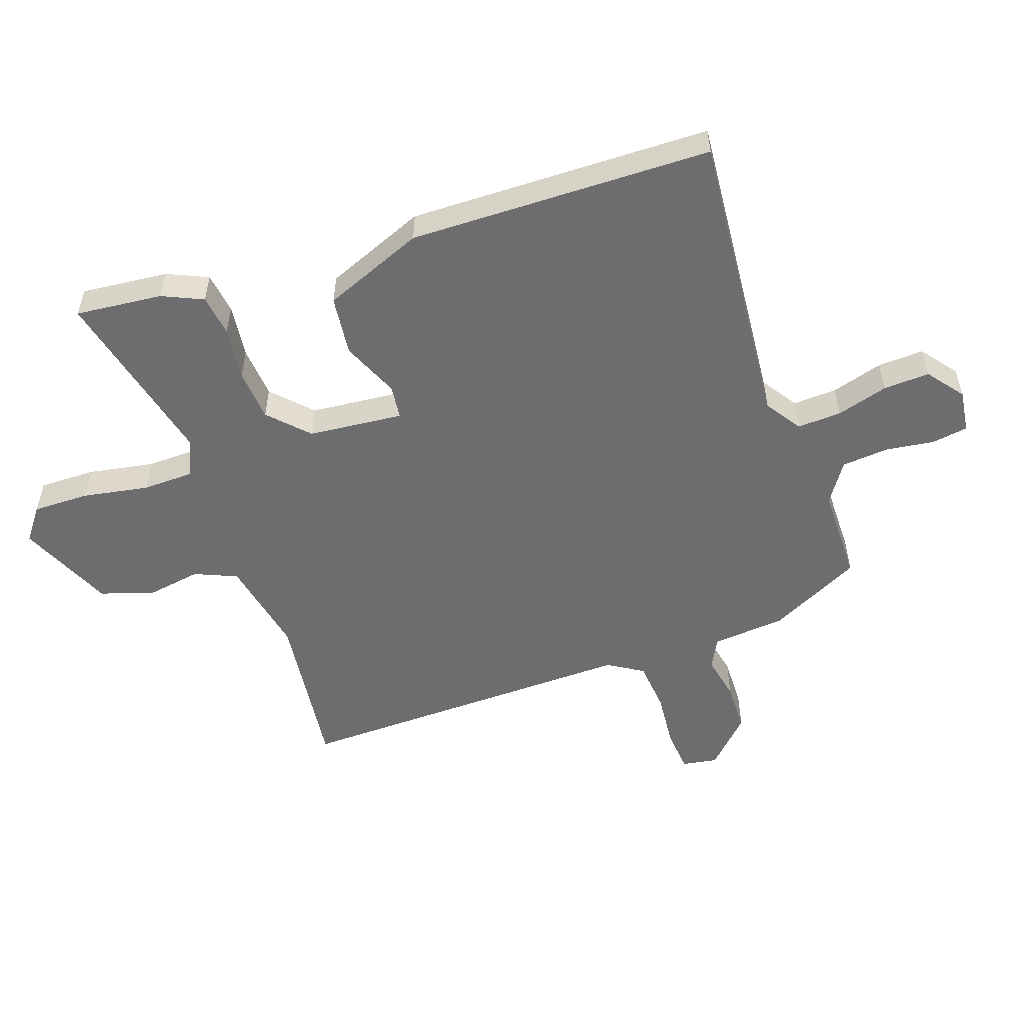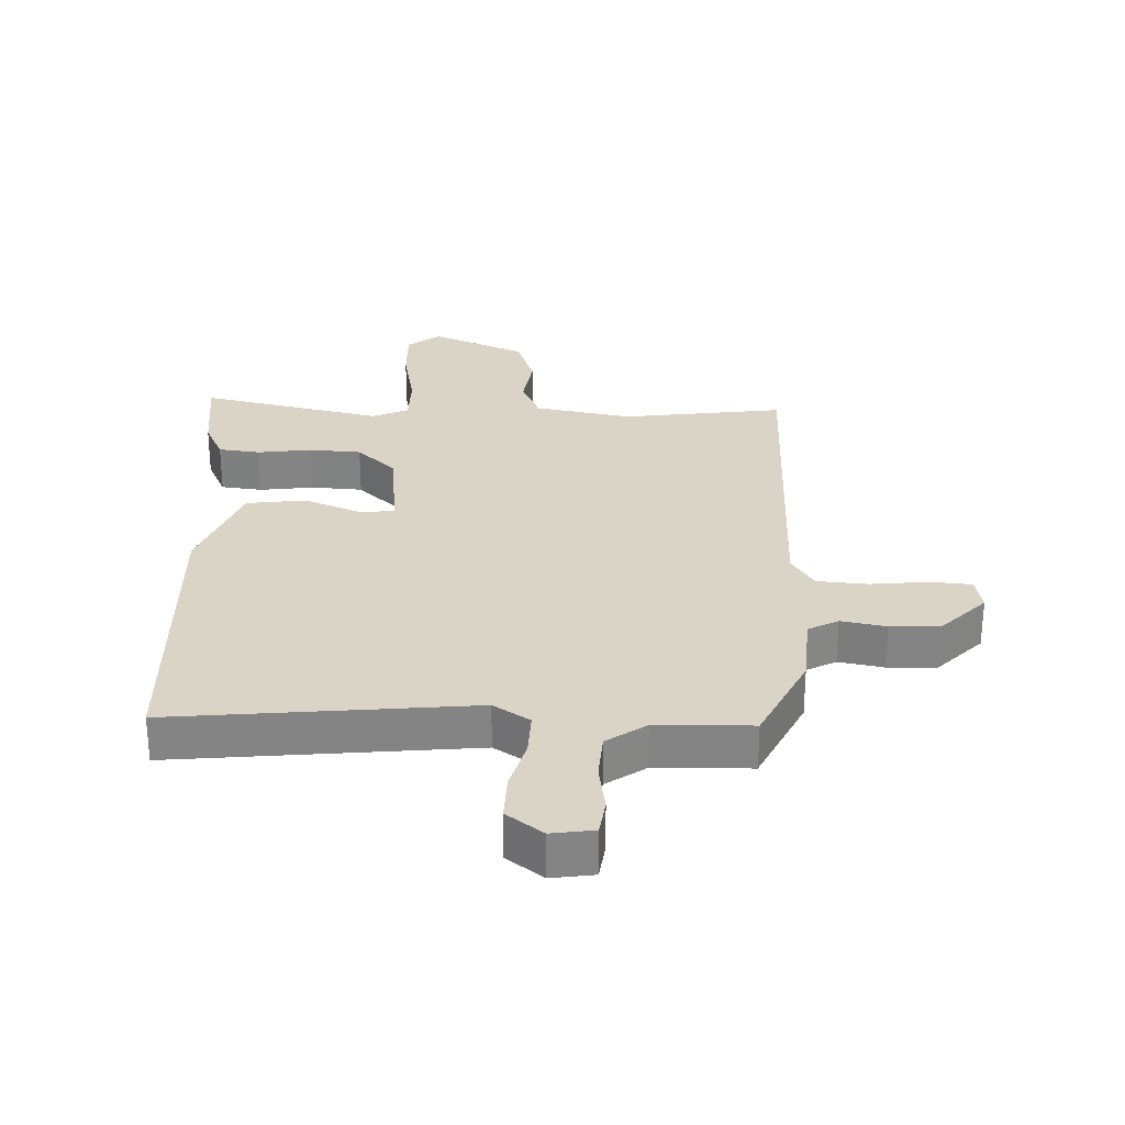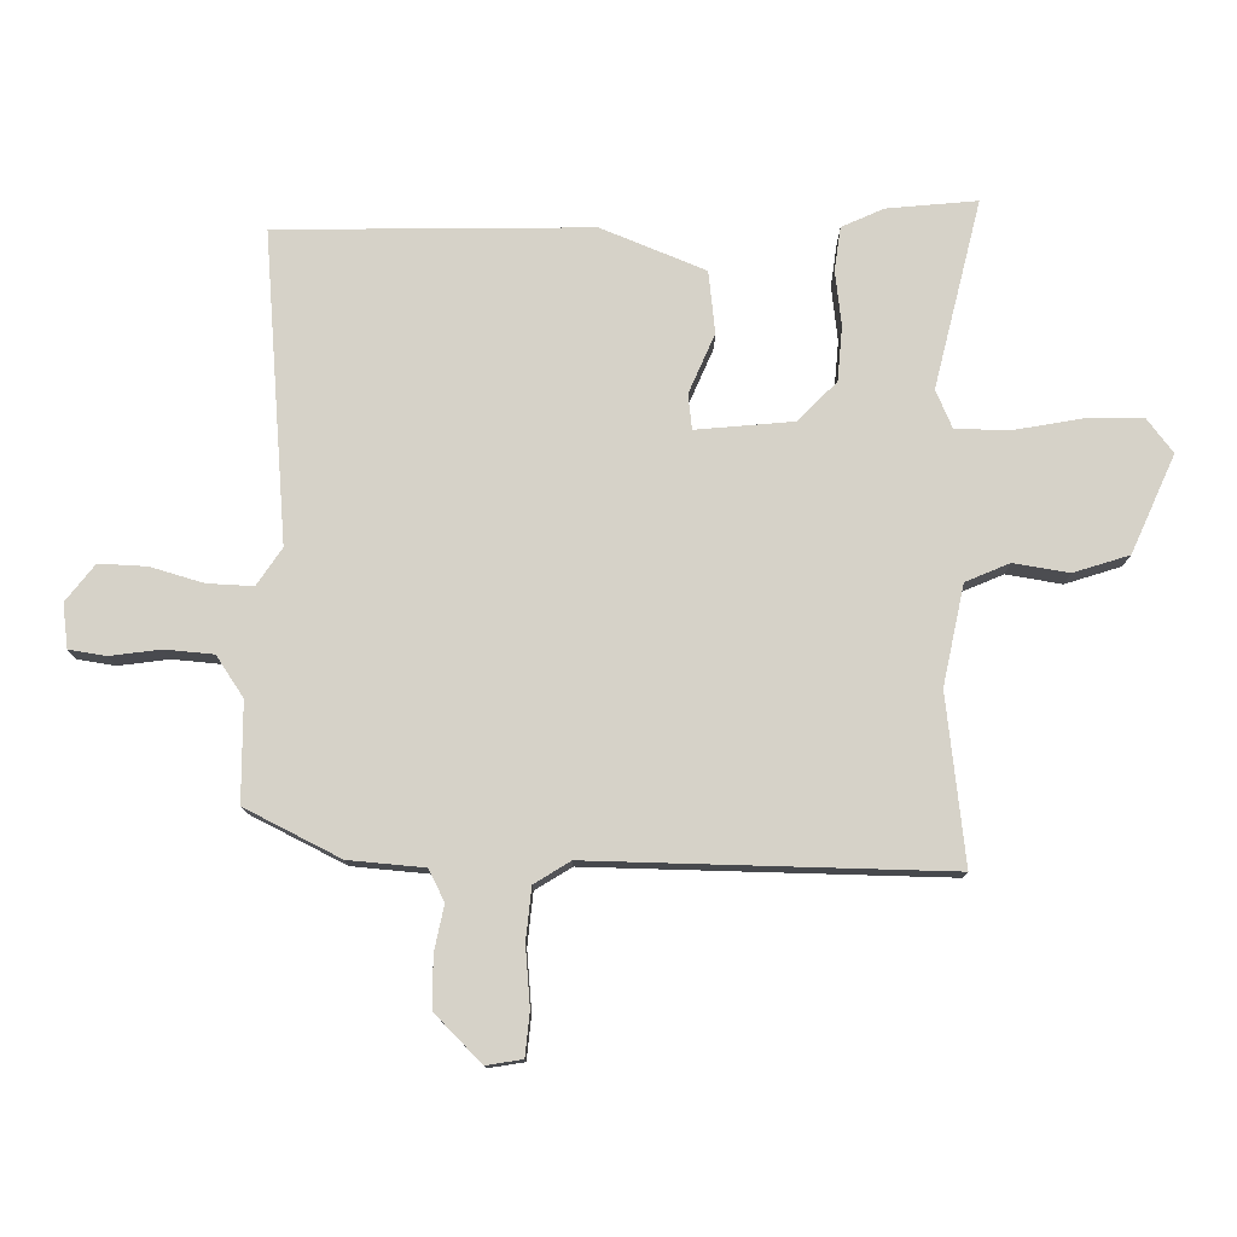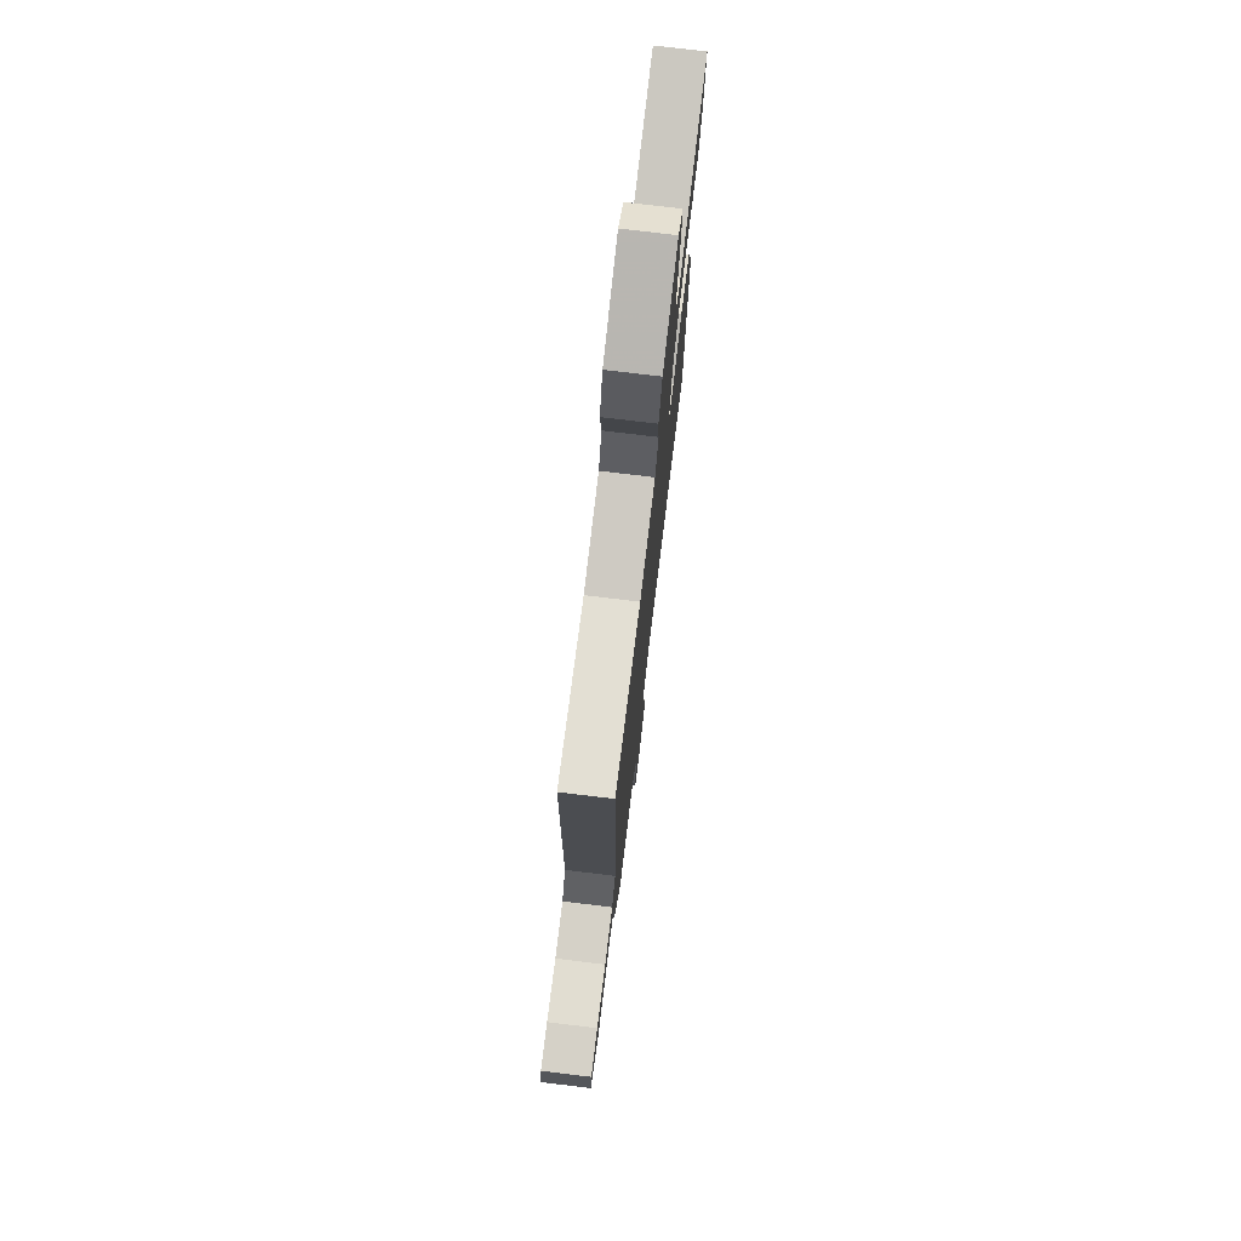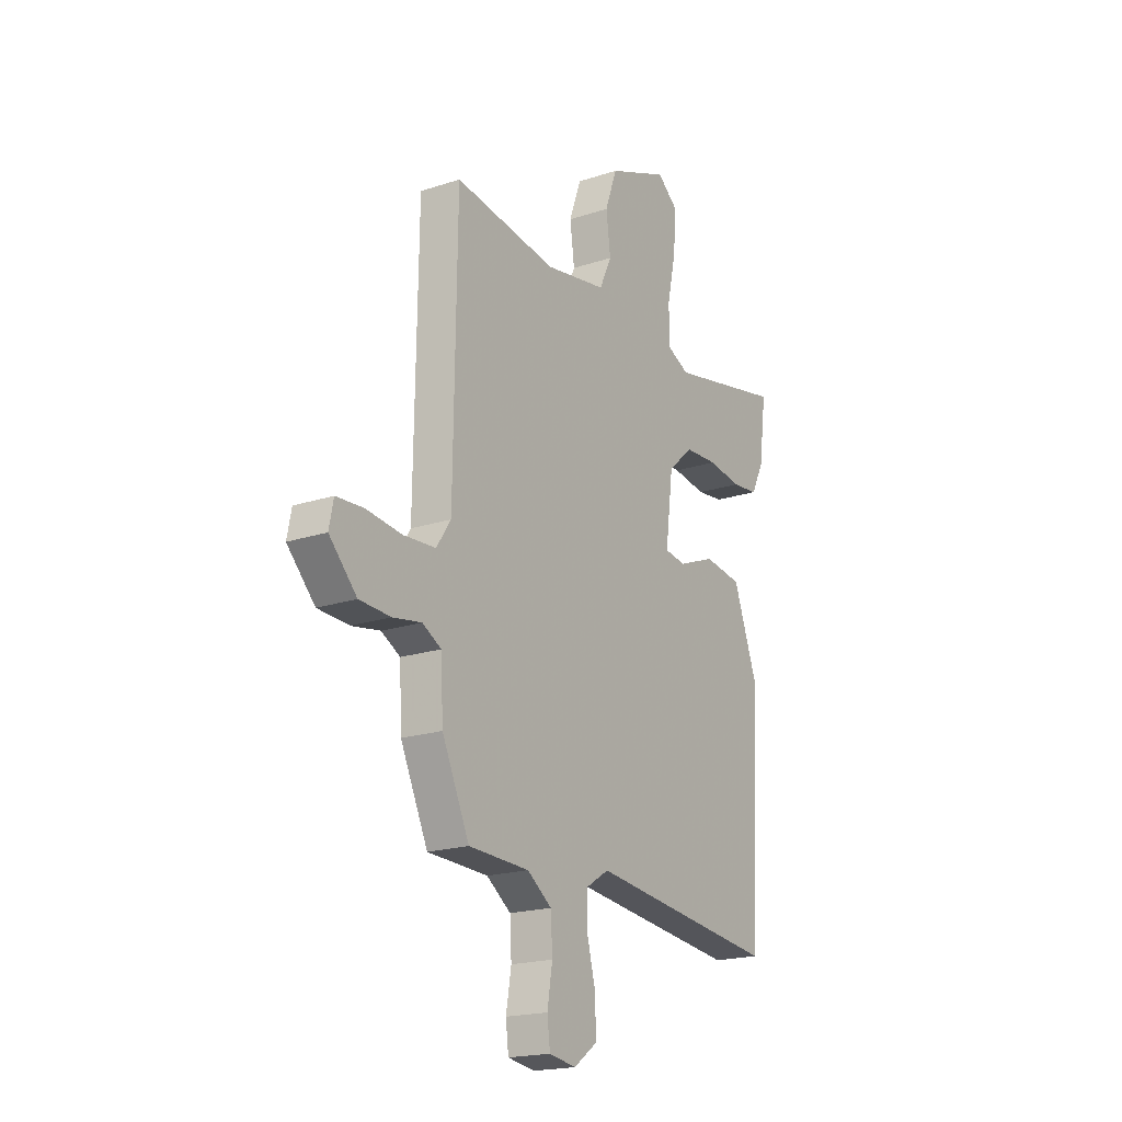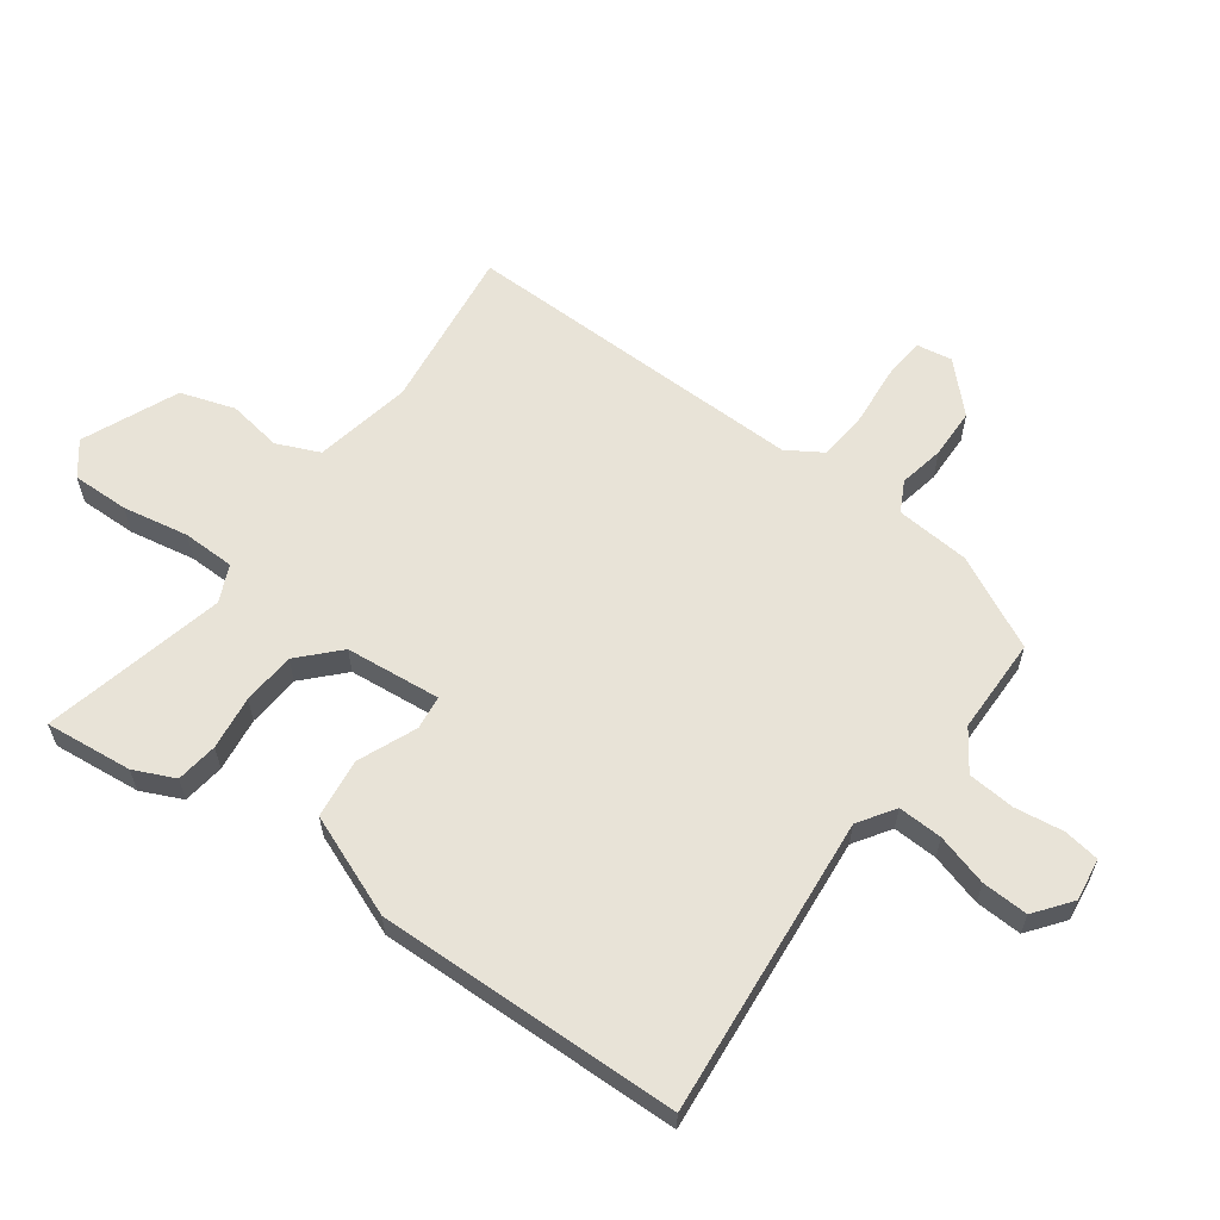
<metadata>
{"format":"obj","ext":"obj","renderer":"f3d","projection":"perspective","resolution":1024,"background":"white","views":[{"elev":-54.1,"azim":111.0,"up":"+Y"},{"elev":28.9,"azim":-177.1,"up":"+Y"},{"elev":77.7,"azim":-87.5,"up":"+Y"},{"elev":75.9,"azim":-83.1,"up":"+Z"},{"elev":-19.3,"azim":-58.0,"up":"+Z"},{"elev":61.6,"azim":127.7,"up":"+Y"}]}
</metadata>
<code>
v -0.448 0.07 0.517
v -0.193 0.07 0.478
v -0.04 0.07 0.504
v -0.009 0.07 0.57
v -0.02 0.07 0.655
v 0.01 0.07 0.739
v 0.161 0.07 0.8
v 0.211 0.07 0.759
v 0.207 0.07 0.67
v 0.185 0.07 0.567
v 0.184 0.07 0.485
v 0.241 0.07 0.458
v 0.529 0.07 0.517
v 0.511 0.07 0.38
v 0.48 0.07 0.317
v 0.414 0.07 0.31
v 0.33 0.07 0.323
v 0.247 0.07 0.319
v 0.185 0.07 0.263
v 0.166 0.07 0.114
v 0.219 0.07 0.106
v 0.311 0.07 0.142
v 0.405 0.07 0.128
v 0.464 0.07 -0.033
v 0.44 0.07 -0.511
v -0.031 0.07 -0.455
v -0.089 0.07 -0.491
v -0.088 0.07 -0.561
v -0.067 0.07 -0.643
v -0.066 0.07 -0.716
v -0.124 0.07 -0.758
v -0.191 0.07 -0.747
v -0.198 0.07 -0.69
v -0.185 0.07 -0.613
v -0.189 0.07 -0.539
v -0.25 0.07 -0.495
v -0.401 0.07 -0.489
v -0.469 0.07 -0.341
v -0.475 0.07 -0.225
v -0.522 0.07 -0.199
v -0.593 0.07 -0.211
v -0.671 0.07 -0.207
v -0.74 0.07 -0.134
v -0.729 0.07 -0.079
v -0.662 0.07 -0.075
v -0.572 0.07 -0.086
v -0.492 0.07 -0.081
v -0.456 0.07 -0.027
v -0.448 0 0.517
v -0.193 0 0.478
v -0.04 0 0.504
v -0.009 0 0.57
v -0.02 0 0.655
v 0.01 0 0.739
v 0.161 0 0.8
v 0.211 0 0.759
v 0.207 0 0.67
v 0.185 0 0.567
v 0.184 0 0.485
v 0.241 0 0.458
v 0.529 0 0.517
v 0.511 0 0.38
v 0.48 0 0.317
v 0.414 0 0.31
v 0.33 0 0.323
v 0.247 0 0.319
v 0.185 0 0.263
v 0.166 0 0.114
v 0.219 0 0.106
v 0.311 0 0.142
v 0.405 0 0.128
v 0.464 0 -0.033
v 0.44 0 -0.511
v -0.031 0 -0.455
v -0.089 0 -0.491
v -0.088 0 -0.561
v -0.067 0 -0.643
v -0.066 0 -0.716
v -0.124 0 -0.758
v -0.191 0 -0.747
v -0.198 0 -0.69
v -0.185 0 -0.613
v -0.189 0 -0.539
v -0.25 0 -0.495
v -0.401 0 -0.489
v -0.469 0 -0.341
v -0.475 0 -0.225
v -0.522 0 -0.199
v -0.593 0 -0.211
v -0.671 0 -0.207
v -0.74 0 -0.134
v -0.729 0 -0.079
v -0.662 0 -0.075
v -0.572 0 -0.086
v -0.492 0 -0.081
v -0.456 0 -0.027
f 44 45 46
f 43 44 46
f 42 43 46
f 41 42 46
f 40 41 46
f 39 40 46 47
f 36 37 38 39
f 39 47 48
f 36 39 48
f 35 36 48
f 32 33 34
f 31 32 34
f 30 31 34
f 29 30 34
f 28 29 34
f 27 28 34 35
f 48 1 2
f 35 48 2
f 27 35 2
f 26 27 2
f 24 25 26
f 23 24 26
f 22 23 26
f 21 22 26
f 15 16 17
f 14 15 17
f 13 14 17
f 12 13 17
f 11 12 17 18
f 8 9 10
f 7 8 10
f 6 7 10
f 5 6 10
f 4 5 10
f 3 4 10 11
f 11 18 19
f 3 11 19
f 2 3 19
f 20 21 26
f 2 19 20 26
f 94 93 92
f 94 92 91
f 94 91 90
f 94 90 89
f 94 89 88
f 95 94 88 87
f 87 86 85 84
f 96 95 87
f 96 87 84
f 96 84 83
f 82 81 80
f 82 80 79
f 82 79 78
f 82 78 77
f 82 77 76
f 83 82 76 75
f 50 49 96
f 50 96 83
f 50 83 75
f 50 75 74
f 74 73 72
f 74 72 71
f 74 71 70
f 74 70 69
f 65 64 63
f 65 63 62
f 65 62 61
f 65 61 60
f 66 65 60 59
f 58 57 56
f 58 56 55
f 58 55 54
f 58 54 53
f 58 53 52
f 59 58 52 51
f 67 66 59
f 67 59 51
f 67 51 50
f 74 69 68
f 74 68 67 50
f 1 49 50 2
f 2 50 51 3
f 3 51 52 4
f 4 52 53 5
f 5 53 54 6
f 6 54 55 7
f 7 55 56 8
f 8 56 57 9
f 9 57 58 10
f 10 58 59 11
f 11 59 60 12
f 12 60 61 13
f 13 61 62 14
f 14 62 63 15
f 15 63 64 16
f 16 64 65 17
f 17 65 66 18
f 18 66 67 19
f 19 67 68 20
f 20 68 69 21
f 21 69 70 22
f 22 70 71 23
f 23 71 72 24
f 24 72 73 25
f 25 73 74 26
f 26 74 75 27
f 27 75 76 28
f 28 76 77 29
f 29 77 78 30
f 30 78 79 31
f 31 79 80 32
f 32 80 81 33
f 33 81 82 34
f 34 82 83 35
f 35 83 84 36
f 36 84 85 37
f 37 85 86 38
f 38 86 87 39
f 39 87 88 40
f 40 88 89 41
f 41 89 90 42
f 42 90 91 43
f 43 91 92 44
f 44 92 93 45
f 45 93 94 46
f 46 94 95 47
f 47 95 96 48
f 48 96 49 1

</code>
